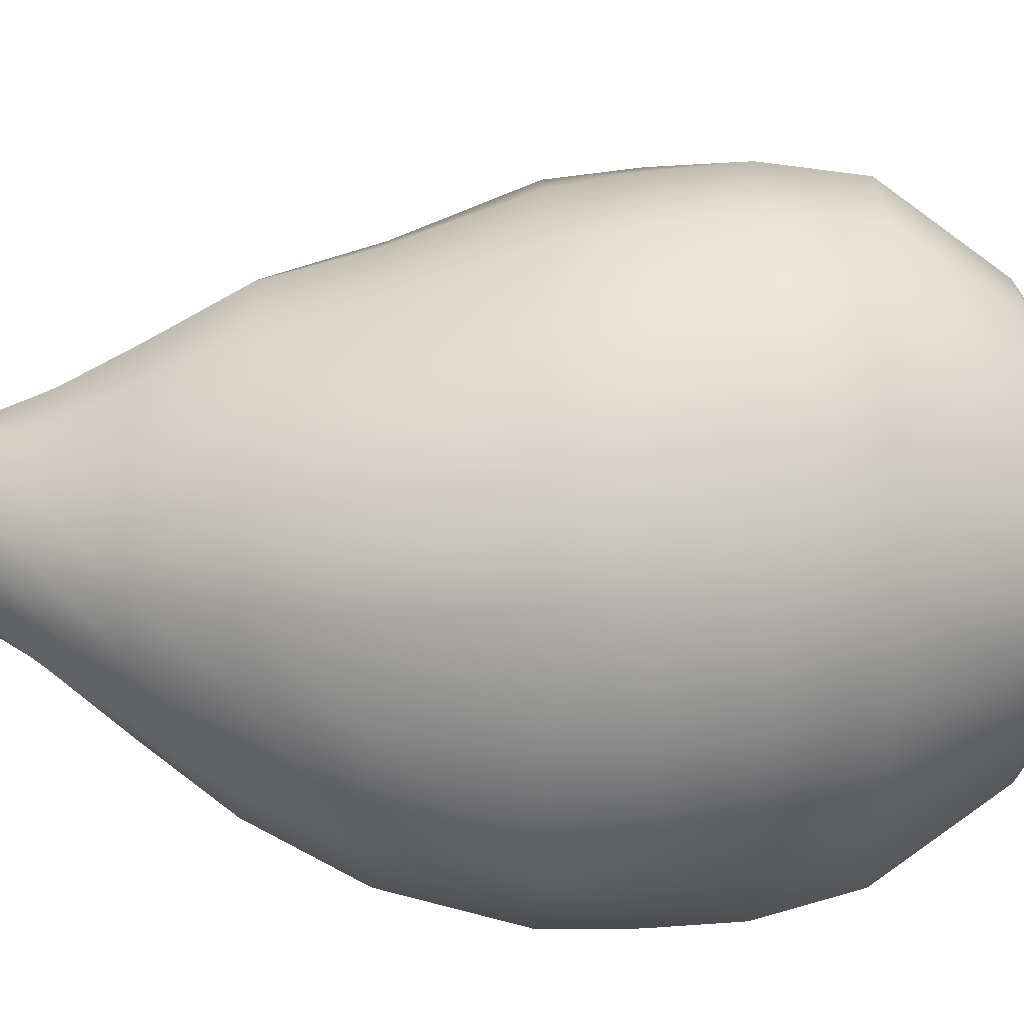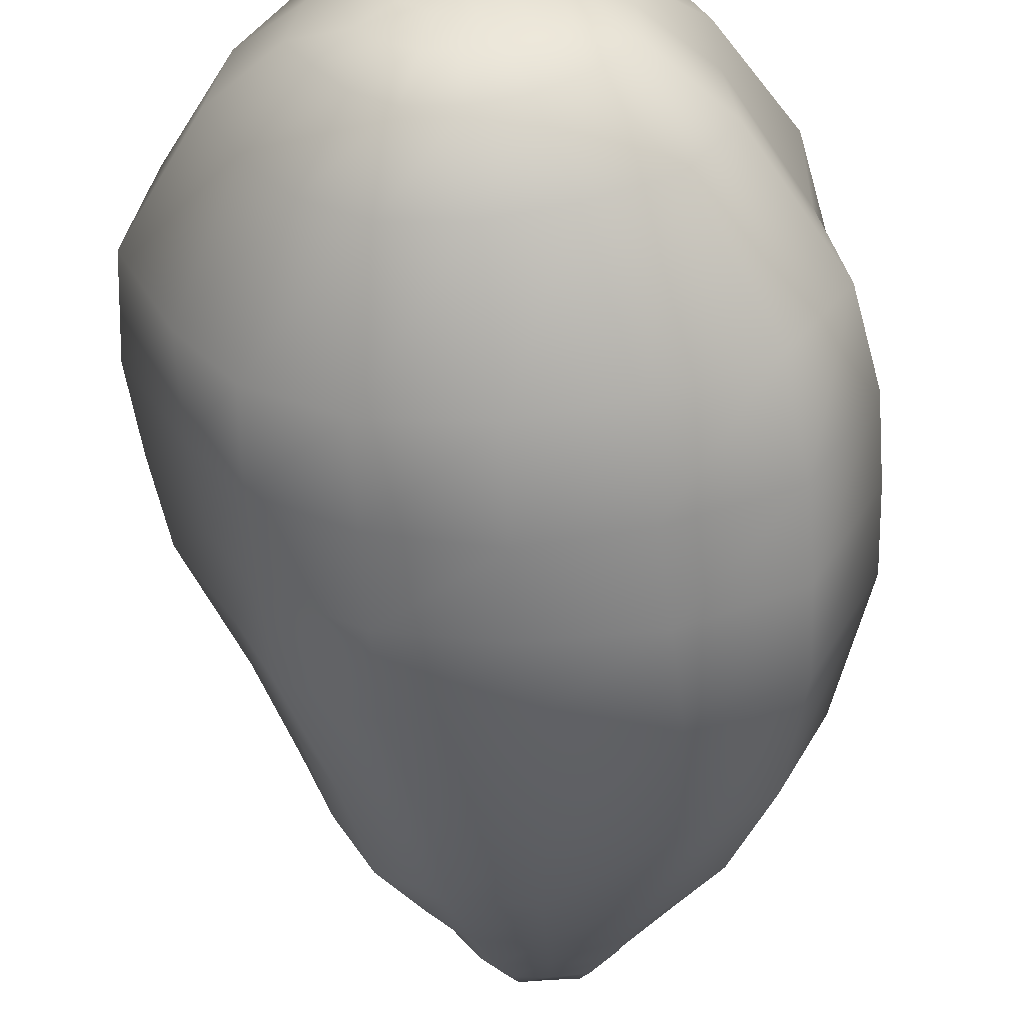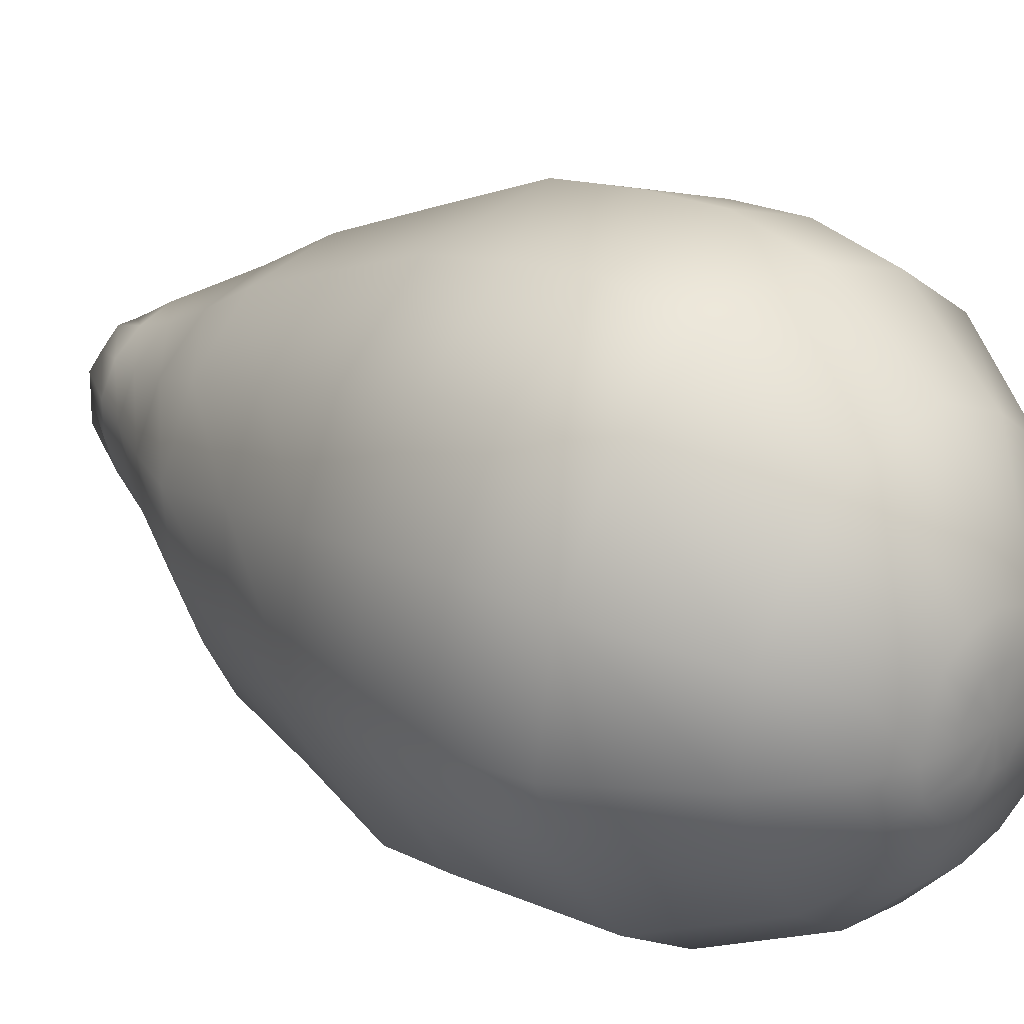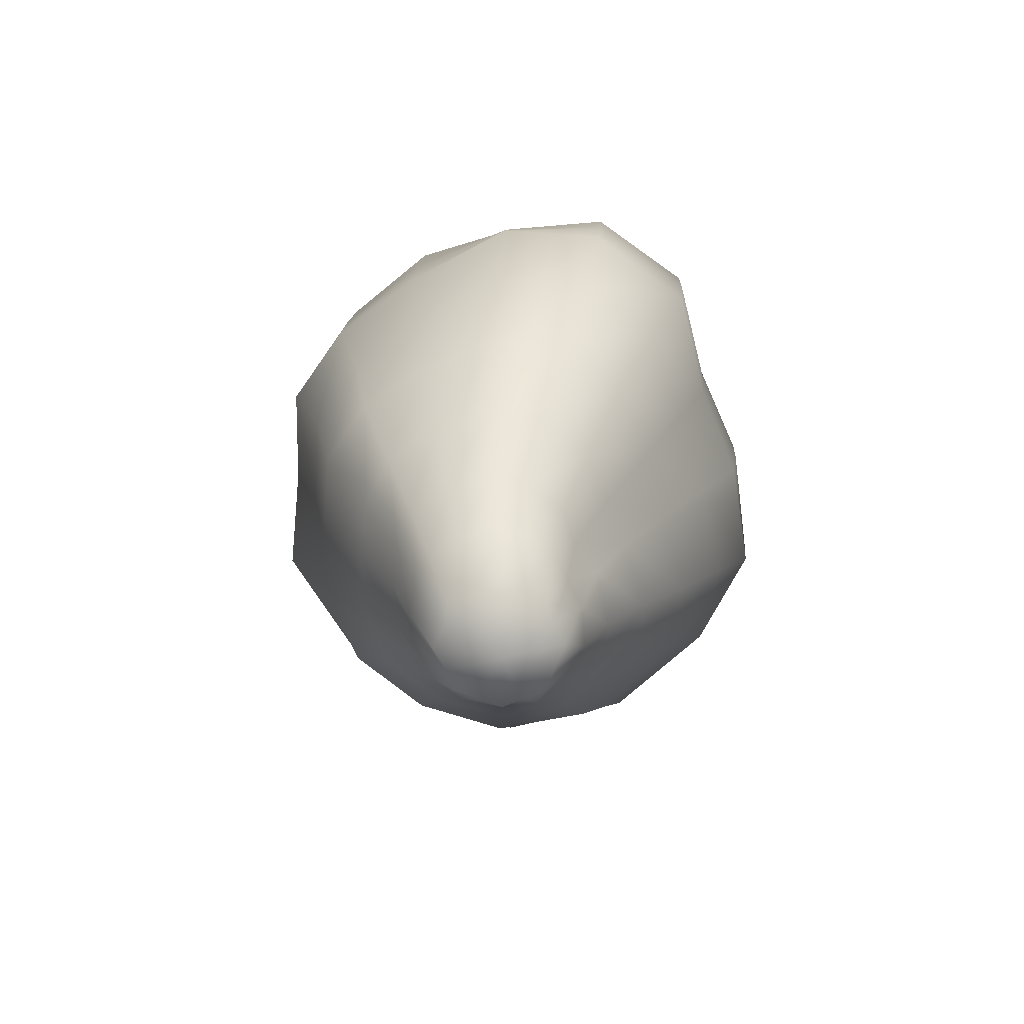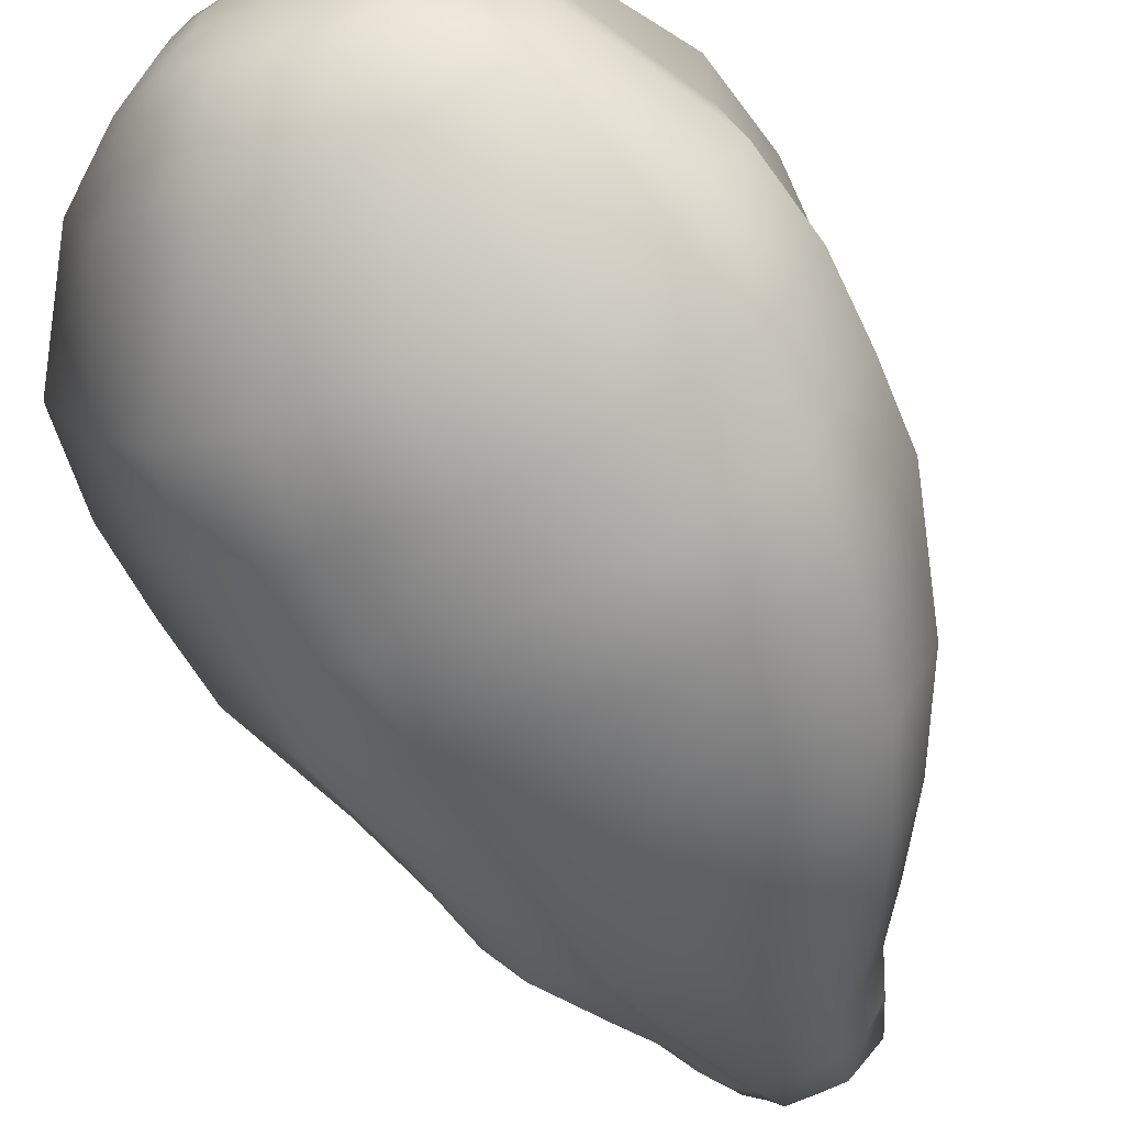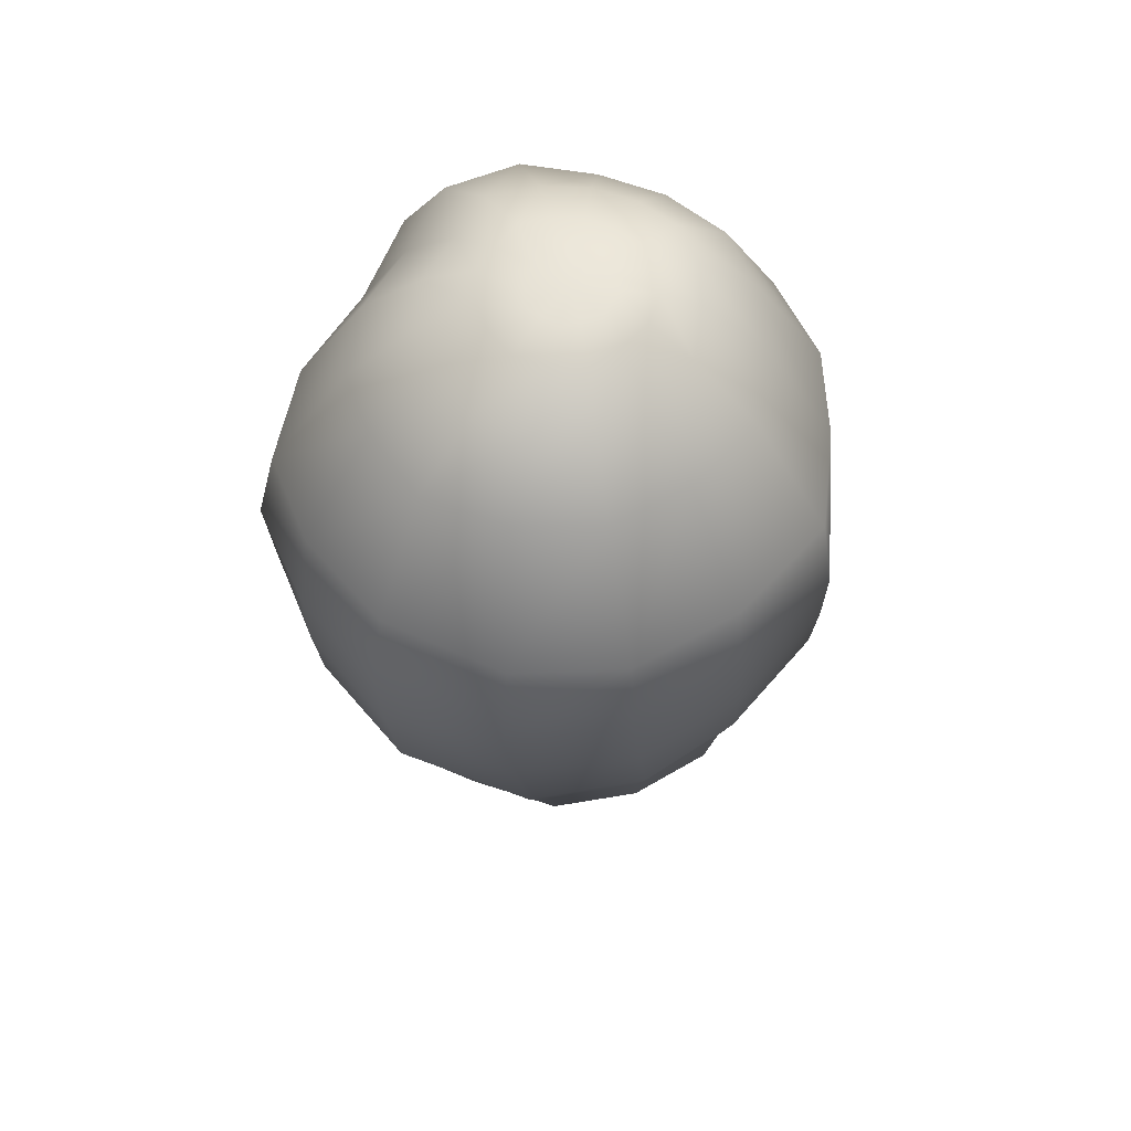
<metadata>
{"format":"obj","ext":"obj","renderer":"f3d","projection":"perspective","resolution":1024,"background":"white","views":[{"elev":-57.2,"azim":89.6,"up":"+Z"},{"elev":-53.0,"azim":-175.2,"up":"+Z"},{"elev":25.8,"azim":133.8,"up":"+Z"},{"elev":-71.8,"azim":-155.8,"up":"+Y"},{"elev":-64.8,"azim":-154.1,"up":"+Z"},{"elev":59.0,"azim":32.0,"up":"+Y"}]}
</metadata>
<code>
o LettuceA3
v 0.01071 0.1272 0.003565
v 0.007017 0.1272 0.007314
v 0.004172 0.1272 0.01099
v -0.001167 0.1272 0.01071
v -0.005857 0.1272 0.01068
v -0.008532 0.1272 0.00654
v -0.01147 0.1272 0.002873
v -0.009982 0.1272 -0.001329
v -0.01116 0.1272 -0.005637
v -0.007695 0.1272 -0.0084
v -0.004789 0.1272 -0.01192
v -0.001097 0.1272 -0.01104
v 0.003612 0.1272 -0.01191
v 0.005735 0.1272 -0.008629
v 0.01036 0.1272 -0.005855
v 0.01018 0.1272 -0.001422
v 0.01606 -0.1168 0.003093
v 0.01154 -0.1173 0.007026
v 0.006804 -0.1168 0.01195
v 0.000724 -0.1173 0.01174
v -0.005498 -0.1168 0.01186
v -0.01015 -0.1173 0.007064
v -0.01459 -0.1167 0.002861
v -0.01424 -0.1172 -0.003829
v -0.01496 -0.1167 -0.009653
v -0.009799 -0.1174 -0.01432
v -0.006338 -0.1168 -0.01933
v 0.000726 -0.1174 -0.01856
v 0.007653 -0.1168 -0.01931
v 0.01116 -0.1174 -0.01422
v 0.01636 -0.1167 -0.009771
v 0.01568 -0.1173 -0.003794
v -0.000972 0.1272 -0.001123
v 0.000773 -0.122 -0.002188
v -0.02388 -0.09148 0.0119
v -0.01361 -0.09158 0.01911
v -0.001134 -0.09312 0.02564
v 0.01203 -0.09233 0.02092
v 0.0226 -0.092 0.01299
v 0.02857 -0.0915 0.001513
v 0.0278 -0.09026 -0.01106
v 0.02409 -0.08971 -0.02162
v 0.01812 -0.08981 -0.03034
v 0.01044 -0.09101 -0.03867
v -0.001161 -0.09056 -0.03963
v -0.01295 -0.09144 -0.03913
v -0.02078 -0.09036 -0.03061
v -0.02558 -0.08973 -0.02126
v -0.02427 -0.08835 -0.01127
v -0.0267 -0.0888 -0.001804
v -0.03731 0.007325 0.06458
v -0.004705 0.009377 0.07593
v 0.03034 0.008277 0.06904
v 0.05349 0.008548 0.04831
v 0.06466 0.008463 0.02194
v 0.06923 0.008622 -0.01077
v 0.0551 0.007948 -0.03535
v 0.04509 0.009566 -0.05769
v 0.02375 0.007866 -0.07033
v -0.002679 0.009147 -0.07604
v -0.03373 0.008983 -0.07833
v -0.05865 0.007847 -0.06539
v -0.07414 0.01018 -0.03754
v -0.06883 0.009566 -0.008177
v -0.06821 0.008402 0.01811
v -0.06035 0.008146 0.04667
v -0.02483 -0.05292 0.03869
v -0.001786 -0.05159 0.04924
v 0.02192 -0.05242 0.0433
v 0.03991 -0.0511 0.0279
v 0.05056 -0.05015 0.007389
v 0.04975 -0.04886 -0.01325
v 0.04189 -0.04976 -0.03275
v 0.0324 -0.05039 -0.05017
v 0.01657 -0.05044 -0.05955
v -0.002518 -0.05087 -0.06238
v -0.02272 -0.05215 -0.06217
v -0.04035 -0.05246 -0.0528
v -0.04943 -0.05101 -0.03538
v -0.04933 -0.05128 -0.01513
v -0.04617 -0.04939 0.004331
v -0.04299 -0.05165 0.02544
v 0.06781 0.05188 0.02876
v 0.07372 0.05169 -0.00562
v 0.05837 0.05033 -0.03353
v 0.04577 0.05135 -0.0523
v 0.0234 0.05126 -0.06681
v -0.004192 0.05094 -0.0744
v -0.03139 0.05091 -0.07093
v -0.05964 0.05127 -0.06137
v -0.07529 0.05203 -0.03418
v -0.06999 0.05092 -0.003082
v -0.0699 0.05145 0.02456
v -0.06025 0.05212 0.05371
v -0.0359 0.05121 0.06992
v -0.006432 0.05425 0.08036
v 0.02866 0.0528 0.07626
v 0.05375 0.05296 0.05693
v 0.007088 0.1251 0.02053
v 0.01469 0.1251 0.01555
v 0.01819 0.1251 0.007228
v 0.02002 0.1251 -0.002068
v 0.01798 0.125 -0.01076
v 0.01234 0.125 -0.01687
v 0.005831 0.125 -0.02125
v -0.001697 0.125 -0.02208
v -0.008936 0.125 -0.02058
v -0.01555 0.125 -0.01671
v -0.0215 0.125 -0.01065
v -0.02245 0.125 -0.001883
v -0.02261 0.125 0.00646
v -0.01698 0.1251 0.01427
v -0.01041 0.125 0.01939
v -0.00184 0.1252 0.02251
v -0.04011 0.1062 0.03666
v -0.02621 0.106 0.04738
v -0.006151 0.1063 0.05623
v 0.01599 0.1063 0.05149
v 0.03495 0.1062 0.0396
v 0.04552 0.106 0.01992
v 0.04985 0.106 -0.002811
v 0.0409 0.1061 -0.02294
v 0.02974 0.1061 -0.03829
v 0.0152 0.1063 -0.04857
v -0.003693 0.1063 -0.05103
v -0.02151 0.1065 -0.04759
v -0.04009 0.1065 -0.04003
v -0.05163 0.1067 -0.02346
v -0.04894 0.1061 -0.002405
v -0.04839 0.1061 0.01774
v -0.0276 0.1188 0.0243
v -0.01649 0.1187 0.03195
v -0.002858 0.1192 0.03775
v 0.01187 0.1189 0.03458
v 0.02324 0.119 0.02628
v 0.02945 0.1188 0.01282
v 0.03245 0.1189 -0.002563
v 0.0262 0.1209 -0.01623
v 0.01909 0.1207 -0.02656
v 0.009614 0.1207 -0.03368
v -0.00259 0.1207 -0.03507
v -0.01435 0.1207 -0.03271
v -0.02502 0.1208 -0.02644
v -0.03469 0.1209 -0.01644
v -0.03388 0.1208 -0.002433
v -0.03463 0.1188 0.01127
v -0.06522 0.07557 0.02491
v -0.05532 0.07629 0.05101
v -0.0348 0.07527 0.06563
v -0.005817 0.07855 0.07583
v 0.02694 0.07706 0.07129
v 0.05107 0.07707 0.05476
v 0.06499 0.07663 0.02789
v 0.07062 0.07668 -0.003808
v 0.05771 0.07484 -0.03072
v 0.04404 0.07484 -0.0504
v 0.02273 0.07496 -0.06381
v -0.005169 0.07507 -0.06853
v -0.03006 0.07528 -0.06443
v -0.05581 0.07584 -0.05515
v -0.07101 0.07426 -0.03045
v -0.0655 0.07491 -0.003232
v -0.01742 -0.1047 0.009707
v -0.009528 -0.1048 0.01511
v -0.000109 -0.1055 0.01895
v 0.009629 -0.1051 0.01598
v 0.01763 -0.105 0.01021
v 0.02248 -0.1047 0.001781
v 0.02286 -0.104 -0.00775
v 0.02041 -0.1037 -0.01634
v 0.01555 -0.1039 -0.02344
v 0.008879 -0.1046 -0.02925
v -0.000108 -0.1045 -0.03037
v -0.009199 -0.1048 -0.02944
v -0.01596 -0.1042 -0.02352
v -0.02032 -0.1037 -0.01618
v -0.02045 -0.103 -0.007963
v -0.02086 -0.1033 0.00014
v -0.03254 -0.07357 0.01719
v -0.01874 -0.07393 0.02738
v -0.001485 -0.0739 0.03603
v 0.01656 -0.07394 0.03062
v 0.03042 -0.07358 0.01891
v 0.03836 -0.07323 0.003258
v 0.03715 -0.07262 -0.0128
v 0.03146 -0.07295 -0.02697
v 0.02404 -0.07307 -0.0394
v 0.0131 -0.07352 -0.04881
v -0.001803 -0.07342 -0.05054
v -0.01743 -0.07402 -0.05049
v -0.02962 -0.07356 -0.0413
v -0.03616 -0.07294 -0.02813
v -0.03517 -0.07261 -0.01357
v -0.03471 -0.07252 -0.000106
v -0.03237 -0.02602 0.05006
v -0.004862 -0.02436 0.06115
v 0.02408 -0.0252 0.05466
v 0.04459 -0.02424 0.03665
v 0.05567 -0.02367 0.01335
v 0.05716 -0.02291 -0.01267
v 0.04642 -0.02368 -0.03465
v 0.0361 -0.02409 -0.05514
v 0.01811 -0.0244 -0.06574
v -0.005371 -0.02474 -0.07083
v -0.0308 -0.02569 -0.07169
v -0.05171 -0.02558 -0.06079
v -0.06313 -0.02452 -0.03901
v -0.06075 -0.02483 -0.01386
v -0.05807 -0.02361 0.009936
v -0.05291 -0.02502 0.03456
v -0.005649 0.03175 0.07905
v 0.02978 0.03047 0.07353
v 0.05411 0.03069 0.05339
v 0.06678 0.03011 0.02584
v 0.07206 0.0301 -0.008045
v 0.0572 0.02908 -0.03455
v 0.0458 0.0304 -0.05519
v 0.02379 0.0295 -0.06888
v -0.003481 0.02999 -0.07556
v -0.03282 0.02989 -0.07493
v -0.05969 0.0295 -0.06372
v -0.07529 0.03104 -0.03597
v -0.0699 0.03018 -0.005459
v -0.0696 0.02986 0.02178
v -0.06082 0.03007 0.05092
v -0.03693 0.0292 0.06804
f 1 2 100 101
f 2 3 99 100
f 3 4 114 99
f 4 5 113 114
f 5 6 112 113
f 6 7 111 112
f 7 8 110 111
f 8 9 109 110
f 9 10 108 109
f 10 11 107 108
f 11 12 106 107
f 12 13 105 106
f 13 14 104 105
f 14 15 103 104
f 15 16 102 103
f 16 1 101 102
f 3 2 33 4
f 5 4 33 6
f 7 6 33 8
f 9 8 33 10
f 11 10 33 12
f 13 12 33 14
f 15 14 33 16
f 1 16 33 2
f 34 18 19 20
f 34 20 21 22
f 34 22 23 24
f 34 24 25 26
f 34 26 27 28
f 34 28 29 30
f 34 30 31 32
f 34 32 17 18
f 36 35 163 164
f 37 36 164 165
f 38 37 165 166
f 39 38 166 167
f 40 39 167 168
f 41 40 168 169
f 42 41 169 170
f 43 42 170 171
f 44 43 171 172
f 45 44 172 173
f 46 45 173 174
f 47 46 174 175
f 48 47 175 176
f 49 48 176 177
f 50 49 177 178
f 35 50 178 163
f 52 51 195 196
f 53 52 196 197
f 54 53 197 198
f 55 54 198 199
f 56 55 199 200
f 57 56 200 201
f 58 57 201 202
f 59 58 202 203
f 60 59 203 204
f 61 60 204 205
f 62 61 205 206
f 63 62 206 207
f 64 63 207 208
f 65 64 208 209
f 66 65 209 210
f 51 66 210 195
f 68 67 180 181
f 69 68 181 182
f 70 69 182 183
f 71 70 183 184
f 72 71 184 185
f 73 72 185 186
f 74 73 186 187
f 75 74 187 188
f 76 75 188 189
f 77 76 189 190
f 78 77 190 191
f 79 78 191 192
f 80 79 192 193
f 81 80 193 194
f 82 81 194 179
f 67 82 179 180
f 84 83 214 215
f 85 84 215 216
f 86 85 216 217
f 87 86 217 218
f 88 87 218 219
f 89 88 219 220
f 90 89 220 221
f 91 90 221 222
f 92 91 222 223
f 93 92 223 224
f 94 93 224 225
f 95 94 225 226
f 96 95 226 211
f 97 96 211 212
f 98 97 212 213
f 83 98 213 214
f 100 99 134 135
f 101 100 135 136
f 102 101 136 137
f 103 102 137 138
f 104 103 138 139
f 105 104 139 140
f 106 105 140 141
f 107 106 141 142
f 108 107 142 143
f 109 108 143 144
f 110 109 144 145
f 111 110 145 146
f 112 111 146 131
f 113 112 131 132
f 114 113 132 133
f 99 114 133 134
f 116 115 148 149
f 117 116 149 150
f 118 117 150 151
f 119 118 151 152
f 120 119 152 153
f 121 120 153 154
f 122 121 154 155
f 123 122 155 156
f 124 123 156 157
f 125 124 157 158
f 126 125 158 159
f 127 126 159 160
f 128 127 160 161
f 129 128 161 162
f 130 129 162 147
f 115 130 147 148
f 132 131 115 116
f 133 132 116 117
f 134 133 117 118
f 135 134 118 119
f 136 135 119 120
f 137 136 120 121
f 138 137 121 122
f 139 138 122 123
f 140 139 123 124
f 141 140 124 125
f 142 141 125 126
f 143 142 126 127
f 144 143 127 128
f 145 144 128 129
f 146 145 129 130
f 131 146 130 115
f 148 147 93 94
f 149 148 94 95
f 150 149 95 96
f 151 150 96 97
f 152 151 97 98
f 153 152 98 83
f 154 153 83 84
f 155 154 84 85
f 156 155 85 86
f 157 156 86 87
f 158 157 87 88
f 159 158 88 89
f 160 159 89 90
f 161 160 90 91
f 162 161 91 92
f 147 162 92 93
f 164 163 22 21
f 165 164 21 20
f 166 165 20 19
f 167 166 19 18
f 168 167 18 17
f 169 168 17 32
f 170 169 32 31
f 171 170 31 30
f 172 171 30 29
f 173 172 29 28
f 174 173 28 27
f 175 174 27 26
f 176 175 26 25
f 177 176 25 24
f 178 177 24 23
f 163 178 23 22
f 180 179 35 36
f 181 180 36 37
f 182 181 37 38
f 183 182 38 39
f 184 183 39 40
f 185 184 40 41
f 186 185 41 42
f 187 186 42 43
f 188 187 43 44
f 189 188 44 45
f 190 189 45 46
f 191 190 46 47
f 192 191 47 48
f 193 192 48 49
f 194 193 49 50
f 179 194 50 35
f 196 195 67 68
f 197 196 68 69
f 198 197 69 70
f 199 198 70 71
f 200 199 71 72
f 201 200 72 73
f 202 201 73 74
f 203 202 74 75
f 204 203 75 76
f 205 204 76 77
f 206 205 77 78
f 207 206 78 79
f 208 207 79 80
f 209 208 80 81
f 210 209 81 82
f 195 210 82 67
f 212 211 52 53
f 213 212 53 54
f 214 213 54 55
f 215 214 55 56
f 216 215 56 57
f 217 216 57 58
f 218 217 58 59
f 219 218 59 60
f 220 219 60 61
f 221 220 61 62
f 222 221 62 63
f 223 222 63 64
f 224 223 64 65
f 225 224 65 66
f 226 225 66 51
f 211 226 51 52

</code>
